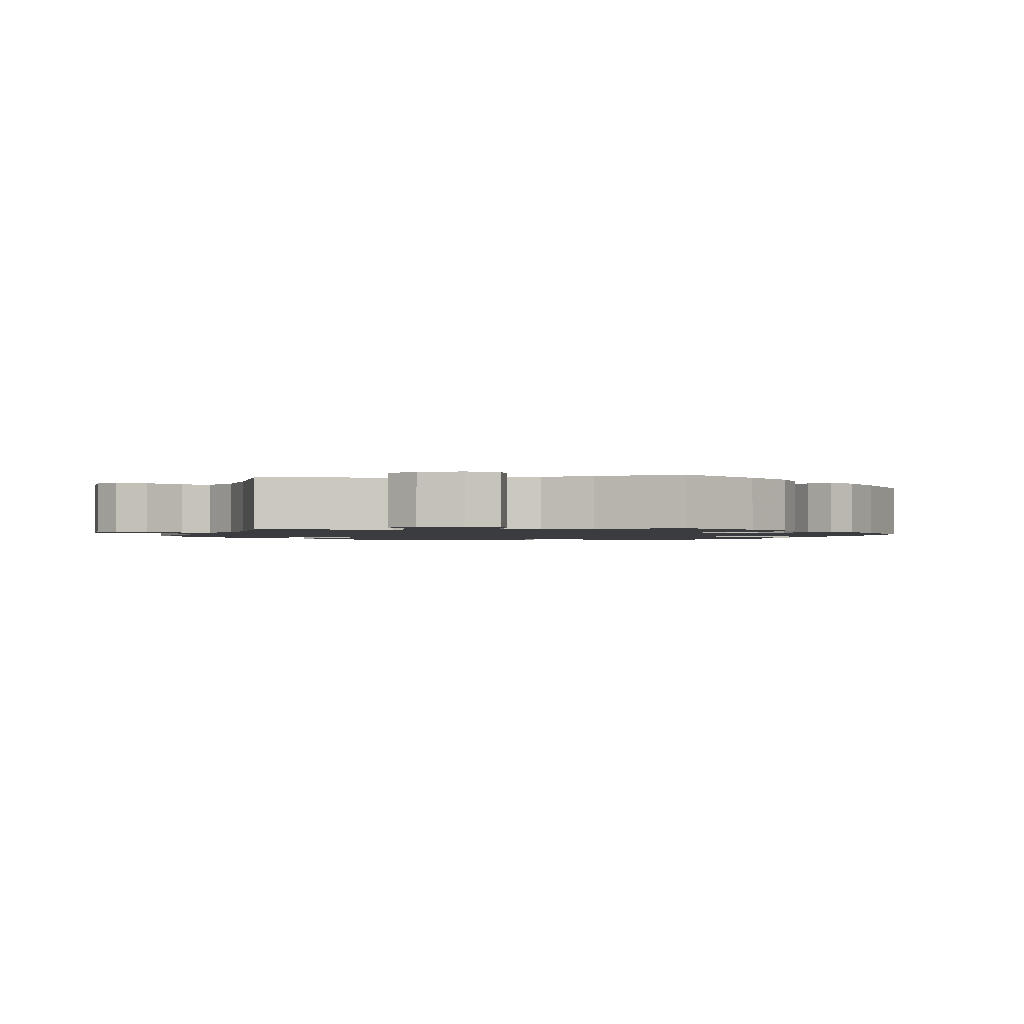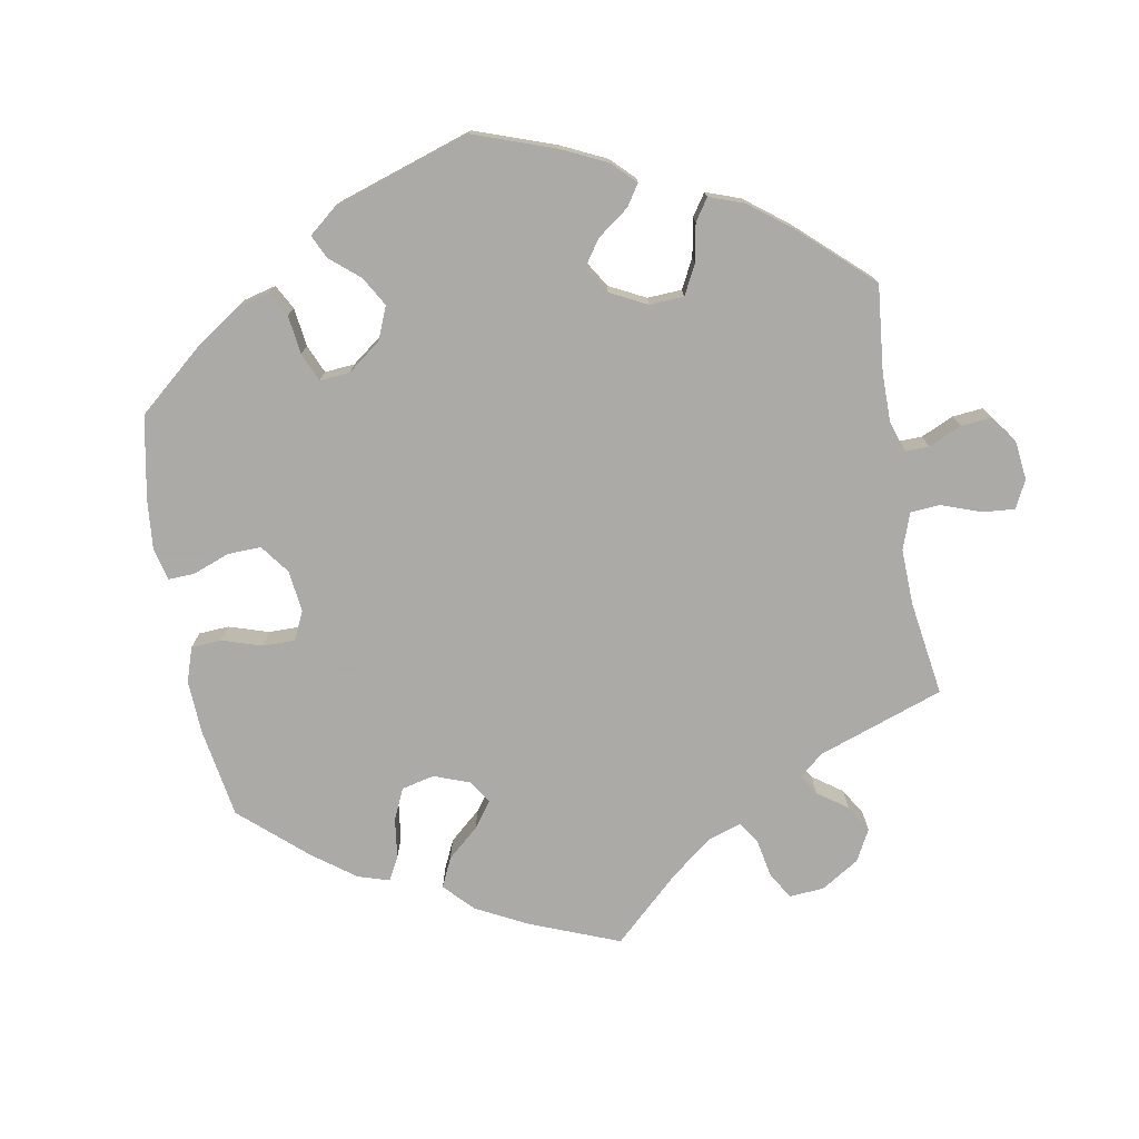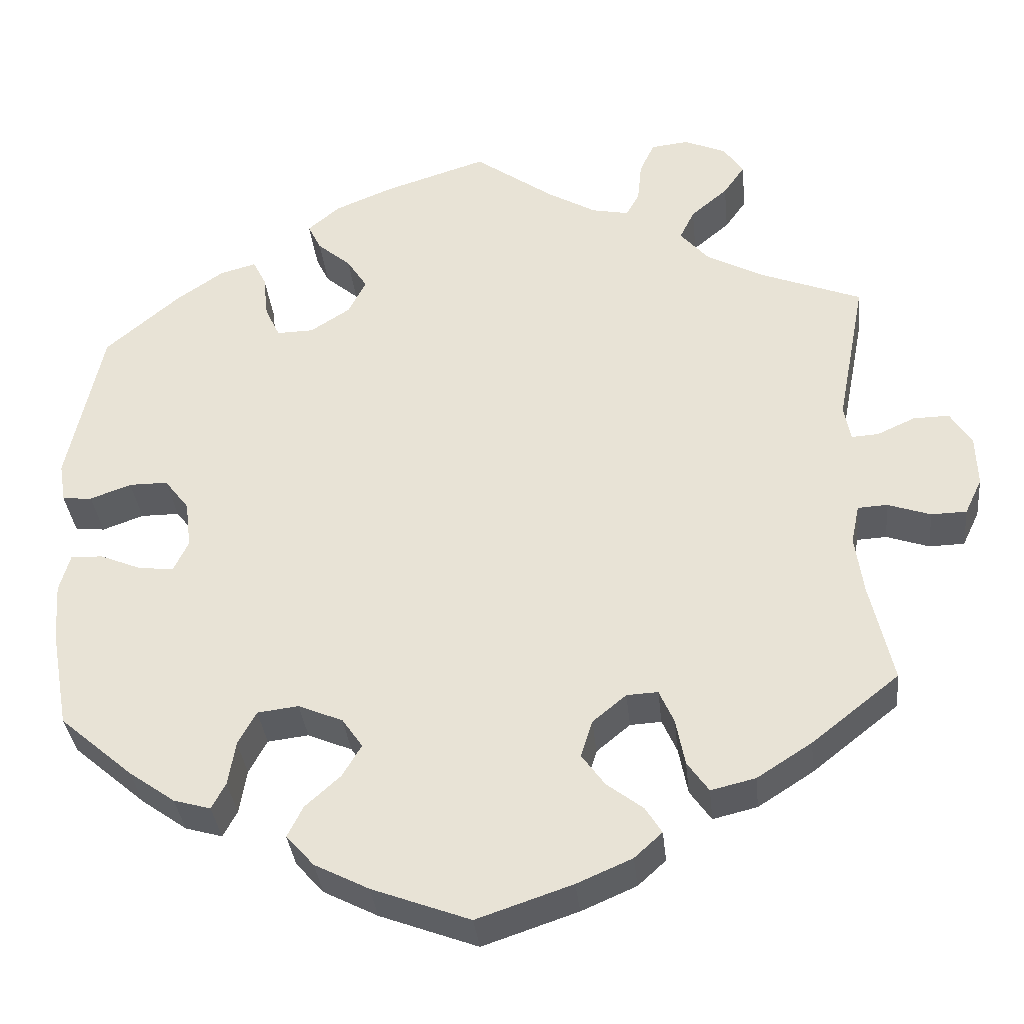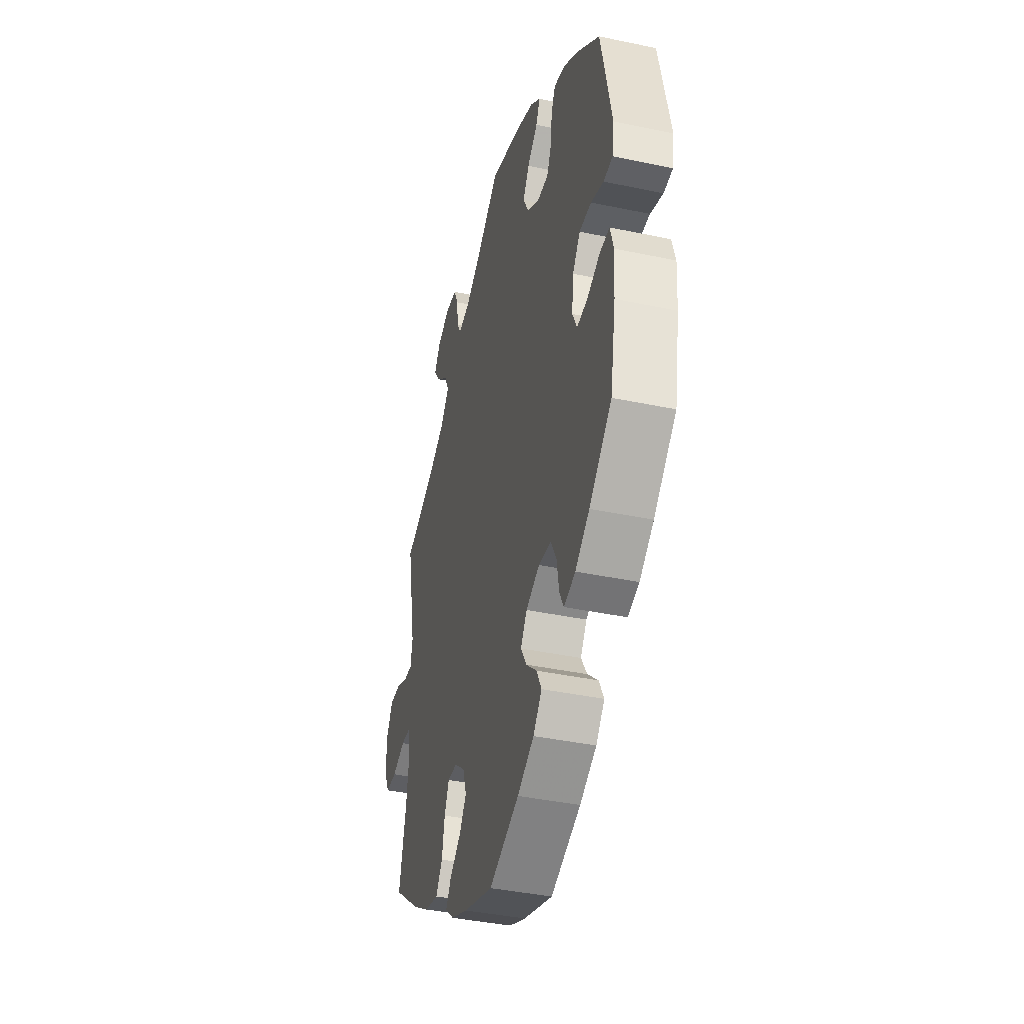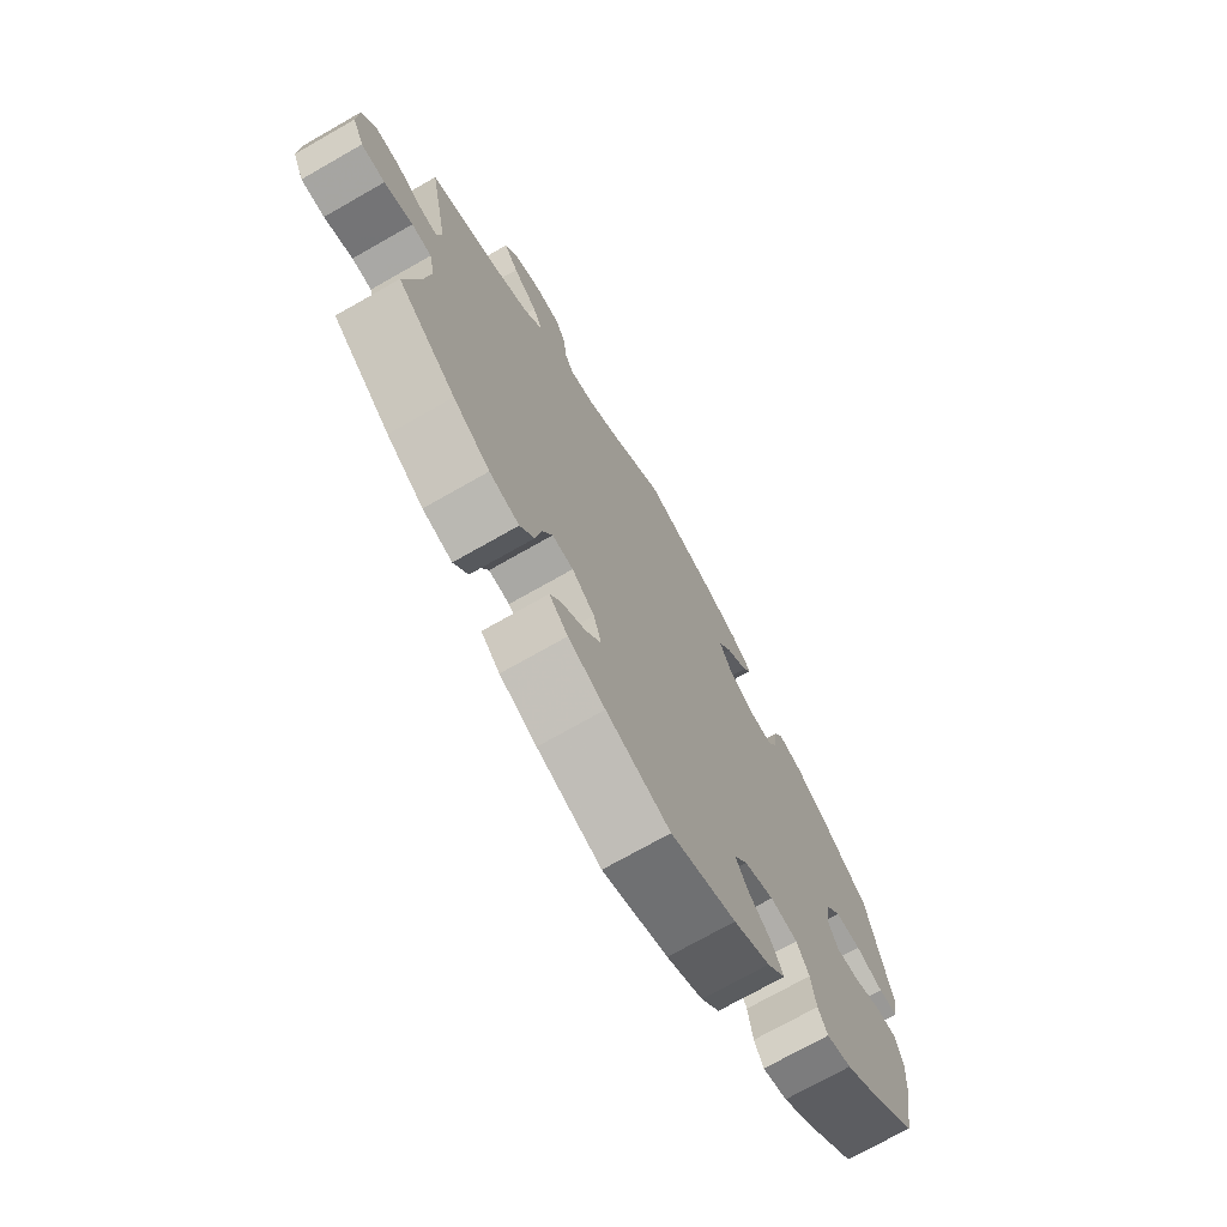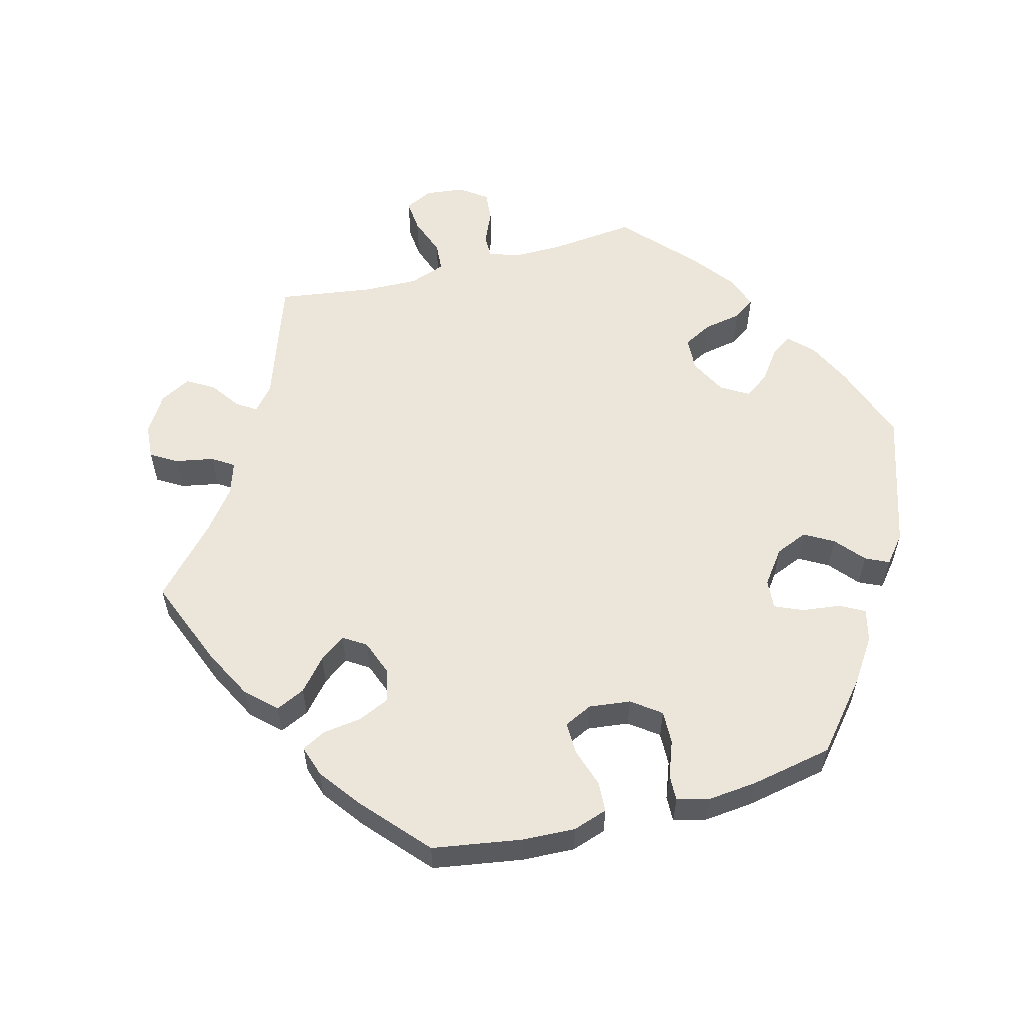
<metadata>
{"format":"obj","ext":"obj","renderer":"f3d","projection":"perspective","resolution":1024,"background":"white","views":[{"elev":-1.6,"azim":97.9,"up":"+Y"},{"elev":-75.7,"azim":-49.8,"up":"+Y"},{"elev":-35.1,"azim":5.9,"up":"+Z"},{"elev":-40.0,"azim":-104.6,"up":"+Z"},{"elev":-72.5,"azim":119.7,"up":"+Z"},{"elev":57.3,"azim":-165.0,"up":"+Y"}]}
</metadata>
<code>
v -0.522 0.07 -0.167
v -0.527 0.07 -0.096
v -0.514 0.07 -0.05
v -0.475 0.07 -0.051
v -0.425 0.07 -0.072
v -0.382 0.07 -0.077
v -0.364 0.07 -0.039
v -0.371 0.07 0.019
v -0.401 0.07 0.058
v -0.448 0.07 0.058
v -0.498 0.07 0.04
v -0.534 0.07 0.043
v -0.542 0.07 0.092
v -0.5 0.07 0.289
v -0.41 0.07 0.366
v -0.352 0.07 0.406
v -0.308 0.07 0.418
v -0.292 0.07 0.386
v -0.286 0.07 0.332
v -0.268 0.07 0.294
v -0.223 0.07 0.295
v -0.175 0.07 0.326
v -0.153 0.07 0.369
v -0.178 0.07 0.408
v -0.219 0.07 0.443
v -0.235 0.07 0.476
v -0.196 0.07 0.509
v -0.126 0.07 0.538
v 0 0.07 0.578
v 0.097 0.07 0.508
v 0.157 0.07 0.473
v 0.202 0.07 0.464
v 0.218 0.07 0.493
v 0.223 0.07 0.543
v 0.241 0.07 0.582
v 0.287 0.07 0.587
v 0.338 0.07 0.565
v 0.362 0.07 0.529
v 0.336 0.07 0.492
v 0.291 0.07 0.454
v 0.273 0.07 0.417
v 0.308 0.07 0.376
v 0.377 0.07 0.339
v 0.501 0.07 0.29
v 0.466 0.07 0.107
v 0.474 0.07 0.064
v 0.507 0.07 0.066
v 0.553 0.07 0.087
v 0.597 0.07 0.088
v 0.623 0.07 0.046
v 0.625 0.07 -0.016
v 0.604 0.07 -0.06
v 0.561 0.07 -0.061
v 0.509 0.07 -0.043
v 0.473 0.07 -0.045
v 0.463 0.07 -0.093
v 0.473 0.07 -0.165
v 0.501 0.07 -0.288
v 0.395 0.07 -0.372
v 0.328 0.07 -0.415
v 0.274 0.07 -0.428
v 0.248 0.07 -0.391
v 0.237 0.07 -0.334
v 0.219 0.07 -0.293
v 0.181 0.07 -0.295
v 0.14 0.07 -0.329
v 0.126 0.07 -0.374
v 0.154 0.07 -0.413
v 0.198 0.07 -0.447
v 0.218 0.07 -0.479
v 0.184 0.07 -0.51
v 0.117 0.07 -0.539
v 0.001 0.07 -0.578
v -0.118 0.07 -0.533
v -0.184 0.07 -0.499
v -0.218 0.07 -0.461
v -0.199 0.07 -0.423
v -0.156 0.07 -0.384
v -0.133 0.07 -0.345
v -0.158 0.07 -0.309
v -0.212 0.07 -0.286
v -0.262 0.07 -0.292
v -0.284 0.07 -0.333
v -0.293 0.07 -0.387
v -0.31 0.07 -0.419
v -0.355 0.07 -0.406
v -0.411 0.07 -0.366
v -0.5 0.07 -0.289
v -0.522 0 -0.167
v -0.527 0 -0.096
v -0.514 0 -0.05
v -0.475 0 -0.051
v -0.425 0 -0.072
v -0.382 0 -0.077
v -0.364 0 -0.039
v -0.371 0 0.019
v -0.401 0 0.058
v -0.448 0 0.058
v -0.498 0 0.04
v -0.534 0 0.043
v -0.542 0 0.092
v -0.5 0 0.289
v -0.41 0 0.366
v -0.352 0 0.406
v -0.308 0 0.418
v -0.292 0 0.386
v -0.286 0 0.332
v -0.268 0 0.294
v -0.223 0 0.295
v -0.175 0 0.326
v -0.153 0 0.369
v -0.178 0 0.408
v -0.219 0 0.443
v -0.235 0 0.476
v -0.196 0 0.509
v -0.126 0 0.538
v 0 0 0.578
v 0.097 0 0.508
v 0.157 0 0.473
v 0.202 0 0.464
v 0.218 0 0.493
v 0.223 0 0.543
v 0.241 0 0.582
v 0.287 0 0.587
v 0.338 0 0.565
v 0.362 0 0.529
v 0.336 0 0.492
v 0.291 0 0.454
v 0.273 0 0.417
v 0.308 0 0.376
v 0.377 0 0.339
v 0.501 0 0.29
v 0.466 0 0.107
v 0.474 0 0.064
v 0.507 0 0.066
v 0.553 0 0.087
v 0.597 0 0.088
v 0.623 0 0.046
v 0.625 0 -0.016
v 0.604 0 -0.06
v 0.561 0 -0.061
v 0.509 0 -0.043
v 0.473 0 -0.045
v 0.463 0 -0.093
v 0.473 0 -0.165
v 0.501 0 -0.288
v 0.395 0 -0.372
v 0.328 0 -0.415
v 0.274 0 -0.428
v 0.248 0 -0.391
v 0.237 0 -0.334
v 0.219 0 -0.293
v 0.181 0 -0.295
v 0.14 0 -0.329
v 0.126 0 -0.374
v 0.154 0 -0.413
v 0.198 0 -0.447
v 0.218 0 -0.479
v 0.184 0 -0.51
v 0.117 0 -0.539
v 0.001 0 -0.578
v -0.118 0 -0.533
v -0.184 0 -0.499
v -0.218 0 -0.461
v -0.199 0 -0.423
v -0.156 0 -0.384
v -0.133 0 -0.345
v -0.158 0 -0.309
v -0.212 0 -0.286
v -0.262 0 -0.292
v -0.284 0 -0.333
v -0.293 0 -0.387
v -0.31 0 -0.419
v -0.355 0 -0.406
v -0.411 0 -0.366
v -0.5 0 -0.289
f 83 84 85 86
f 82 83 86 87
f 75 76 77 78
f 75 78 79
f 74 75 79
f 73 74 79
f 72 73 79
f 71 72 79 80
f 68 69 70 71
f 67 68 71 80
f 60 61 62 63
f 60 63 64
f 57 58 59 60
f 56 57 60 64
f 55 56 64 65
f 51 52 53 54
f 51 54 55
f 50 51 55
f 47 48 49 50
f 46 47 50 55
f 45 46 55 65
f 43 44 45 65
f 37 38 39 40
f 37 40 41
f 36 37 41
f 33 34 35 36
f 32 33 36 41
f 31 32 41 42
f 27 28 29 30
f 27 30 31 42
f 24 25 26 27
f 23 24 27 42
f 16 17 18 19
f 16 19 20
f 15 16 20
f 14 15 20
f 13 14 20
f 10 11 12 13
f 9 10 13 20
f 8 9 20 21
f 2 3 4 5
f 2 5 6
f 1 2 6
f 82 87 88 1
f 66 67 80 81
f 43 65 66 81
f 22 23 42 43
f 7 8 21 22
f 6 7 22 43
f 43 81 82
f 1 6 43 82
f 174 173 172 171
f 175 174 171 170
f 166 165 164 163
f 167 166 163
f 167 163 162
f 167 162 161
f 167 161 160
f 168 167 160 159
f 159 158 157 156
f 168 159 156 155
f 151 150 149 148
f 152 151 148
f 148 147 146 145
f 152 148 145 144
f 153 152 144 143
f 142 141 140 139
f 143 142 139
f 143 139 138
f 138 137 136 135
f 143 138 135 134
f 153 143 134 133
f 153 133 132 131
f 128 127 126 125
f 129 128 125
f 129 125 124
f 124 123 122 121
f 129 124 121 120
f 130 129 120 119
f 118 117 116 115
f 130 119 118 115
f 115 114 113 112
f 130 115 112 111
f 107 106 105 104
f 108 107 104
f 108 104 103
f 108 103 102
f 108 102 101
f 101 100 99 98
f 108 101 98 97
f 109 108 97 96
f 93 92 91 90
f 94 93 90
f 94 90 89
f 89 176 175 170
f 169 168 155 154
f 169 154 153 131
f 131 130 111 110
f 110 109 96 95
f 131 110 95 94
f 170 169 131
f 170 131 94 89
f 1 89 90 2
f 2 90 91 3
f 3 91 92 4
f 4 92 93 5
f 5 93 94 6
f 6 94 95 7
f 7 95 96 8
f 8 96 97 9
f 9 97 98 10
f 10 98 99 11
f 11 99 100 12
f 12 100 101 13
f 13 101 102 14
f 14 102 103 15
f 15 103 104 16
f 16 104 105 17
f 17 105 106 18
f 18 106 107 19
f 19 107 108 20
f 20 108 109 21
f 21 109 110 22
f 22 110 111 23
f 23 111 112 24
f 24 112 113 25
f 25 113 114 26
f 26 114 115 27
f 27 115 116 28
f 28 116 117 29
f 29 117 118 30
f 30 118 119 31
f 31 119 120 32
f 32 120 121 33
f 33 121 122 34
f 34 122 123 35
f 35 123 124 36
f 36 124 125 37
f 37 125 126 38
f 38 126 127 39
f 39 127 128 40
f 40 128 129 41
f 41 129 130 42
f 42 130 131 43
f 43 131 132 44
f 44 132 133 45
f 45 133 134 46
f 46 134 135 47
f 47 135 136 48
f 48 136 137 49
f 49 137 138 50
f 50 138 139 51
f 51 139 140 52
f 52 140 141 53
f 53 141 142 54
f 54 142 143 55
f 55 143 144 56
f 56 144 145 57
f 57 145 146 58
f 58 146 147 59
f 59 147 148 60
f 60 148 149 61
f 61 149 150 62
f 62 150 151 63
f 63 151 152 64
f 64 152 153 65
f 65 153 154 66
f 66 154 155 67
f 67 155 156 68
f 68 156 157 69
f 69 157 158 70
f 70 158 159 71
f 71 159 160 72
f 72 160 161 73
f 73 161 162 74
f 74 162 163 75
f 75 163 164 76
f 76 164 165 77
f 77 165 166 78
f 78 166 167 79
f 79 167 168 80
f 80 168 169 81
f 81 169 170 82
f 82 170 171 83
f 83 171 172 84
f 84 172 173 85
f 85 173 174 86
f 86 174 175 87
f 87 175 176 88
f 88 176 89 1

</code>
